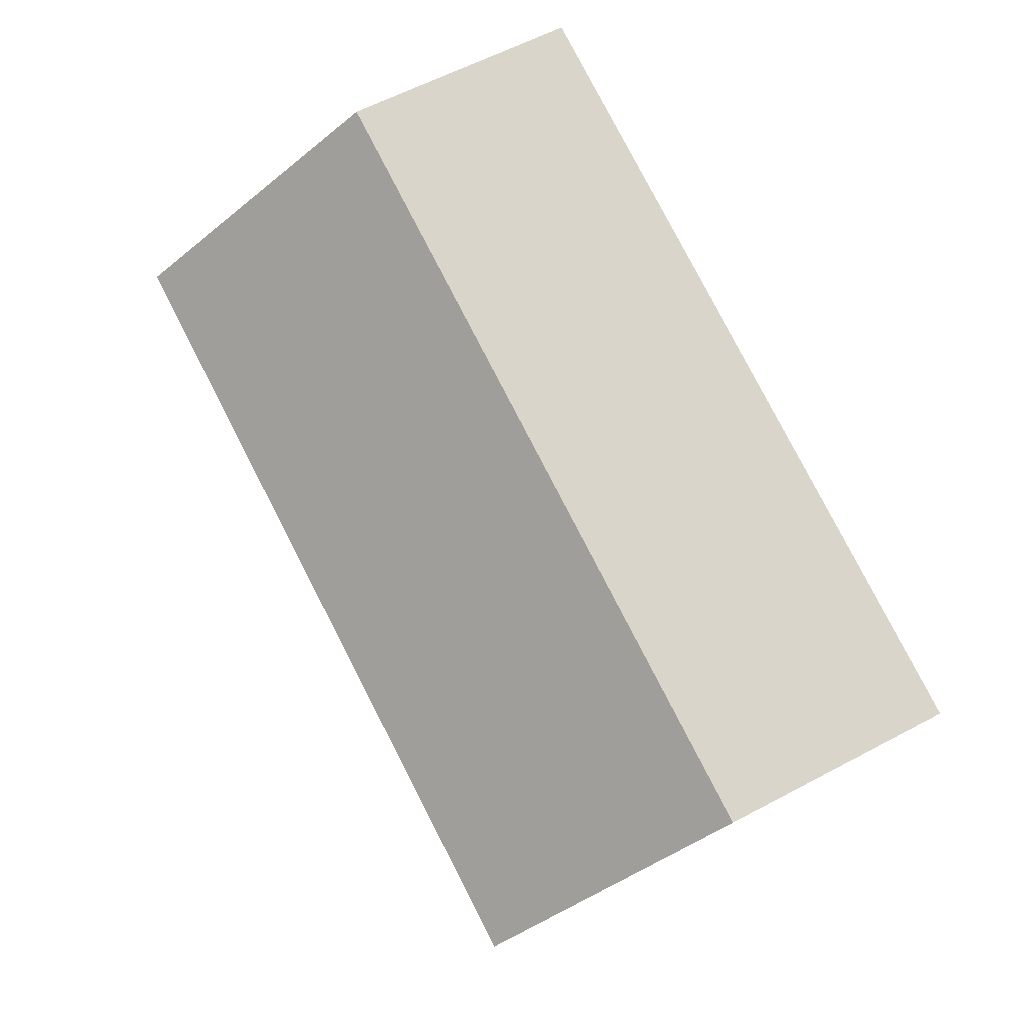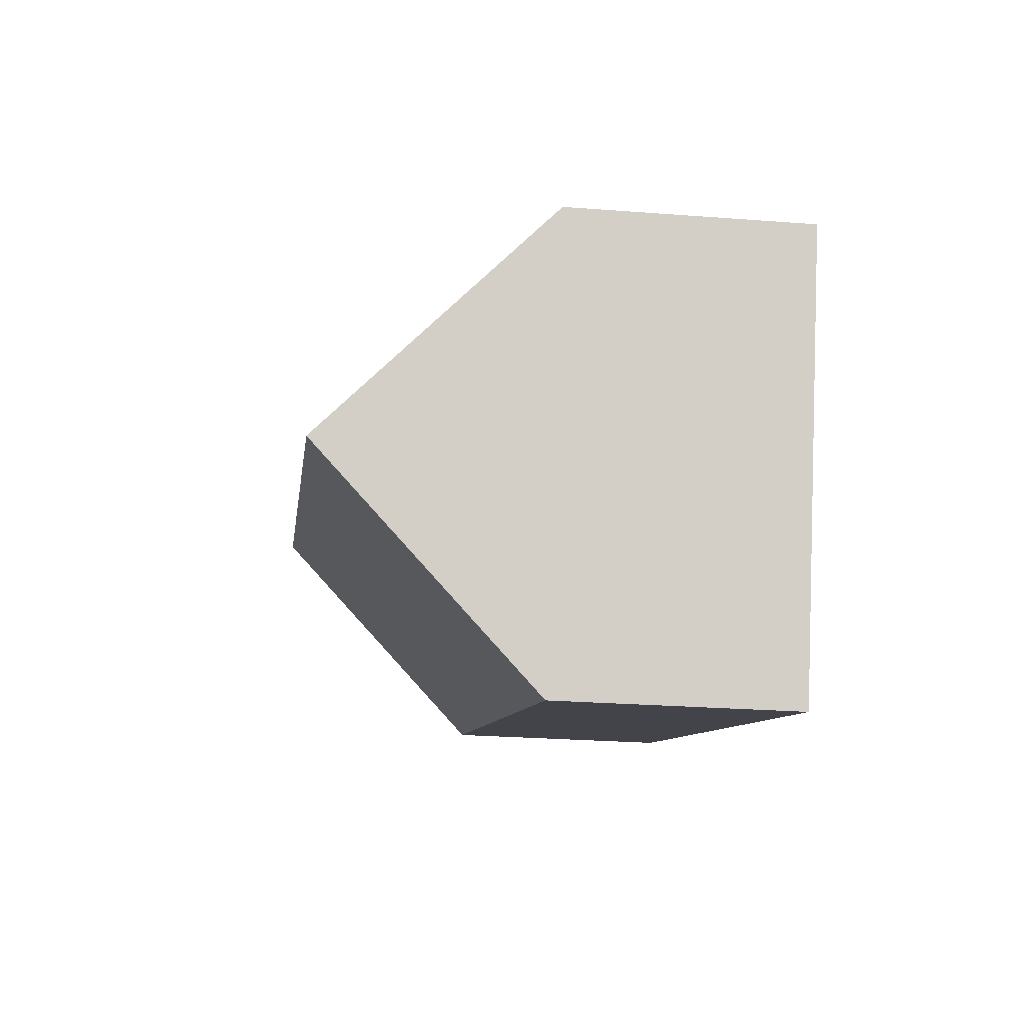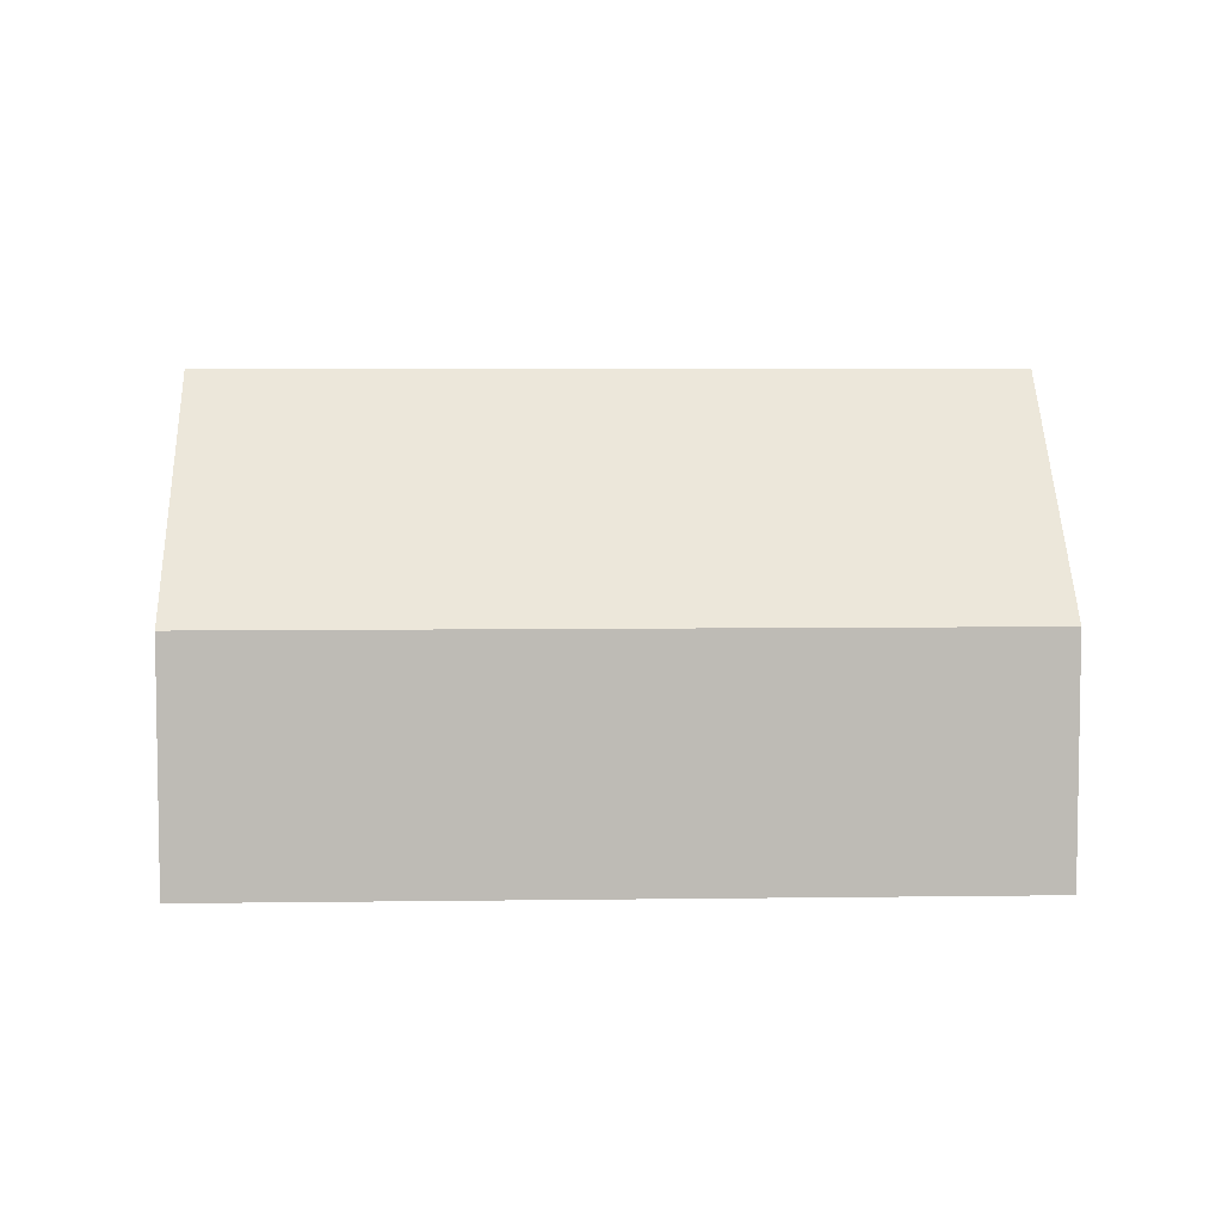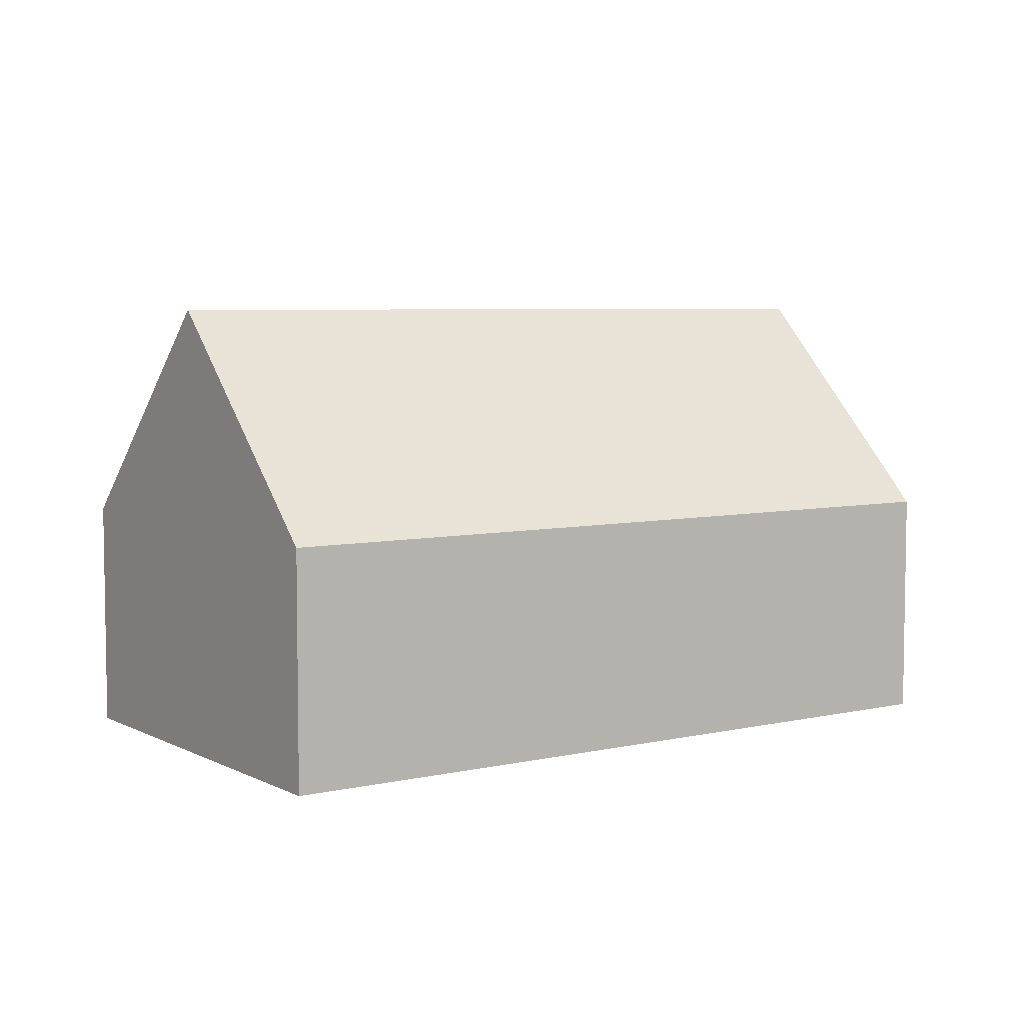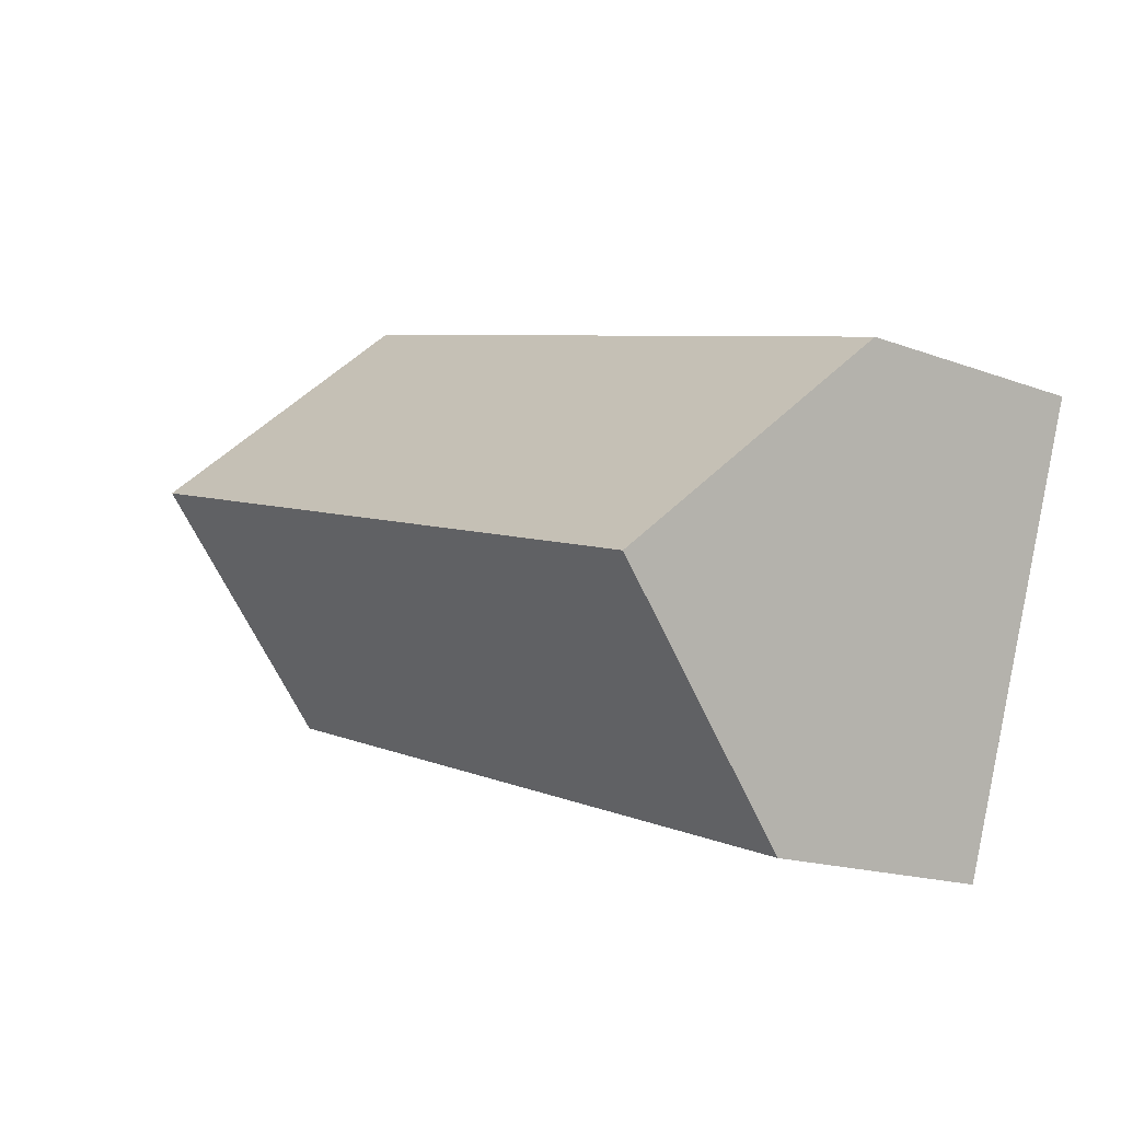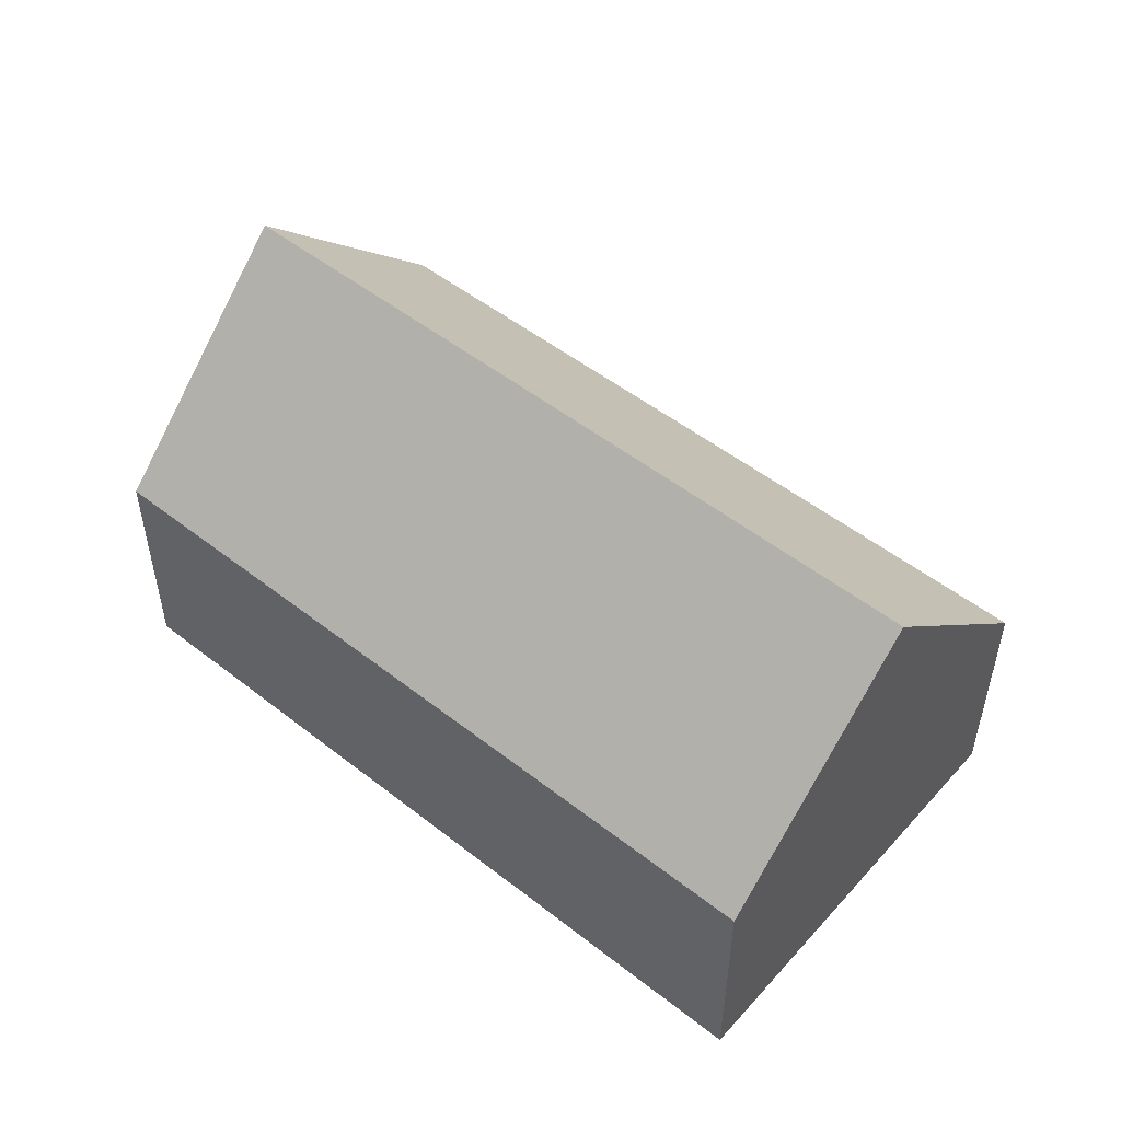
<metadata>
{"format":"obj","ext":"obj","renderer":"f3d","projection":"perspective","resolution":1024,"background":"white","views":[{"elev":59.1,"azim":-118.8,"up":"+Z"},{"elev":-26.1,"azim":-96.9,"up":"+Z"},{"elev":5.9,"azim":-20.3,"up":"+Y"},{"elev":5.8,"azim":-52.4,"up":"+Y"},{"elev":-16.6,"azim":-127.5,"up":"+Z"},{"elev":51.4,"azim":-157.6,"up":"+Y"}]}
</metadata>
<code>
o CG10_500_044064_0009
v 35.29 145 -157
v 57.12 75 -224.5
v 13.42 75 -89.45
v 253.7 75 -11.71
v 297.4 75 -146.7
v 275.6 145 -79.26
v 57.12 0 -224.5
v 13.42 0 -89.45
v 253.7 0 -11.71
v 297.4 0 -146.7
f 3 1 6 4
f 1 2 5 6
f 5 6 4
f 3 1 2
f 7 8 9 10
f 2 7 8 3
f 3 8 9 4
f 4 9 10 5
f 5 10 7 2

</code>
